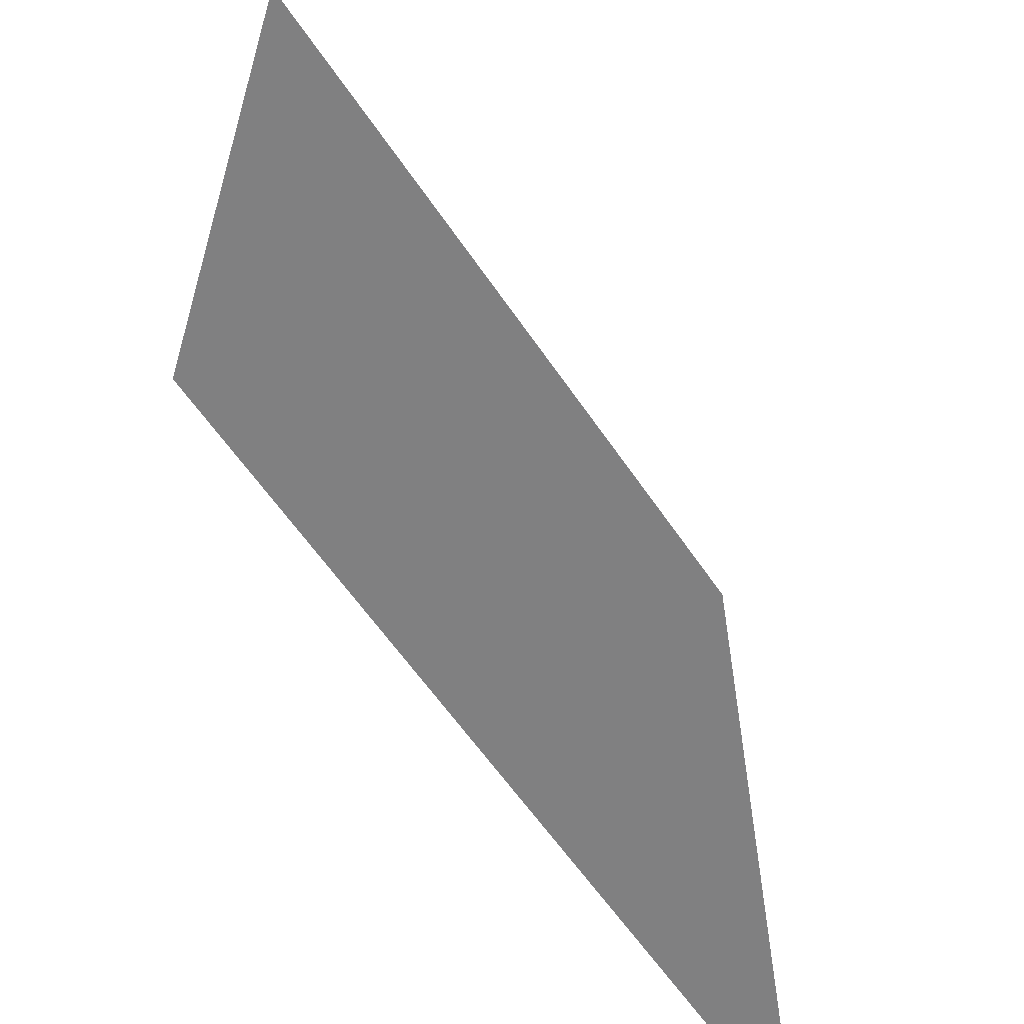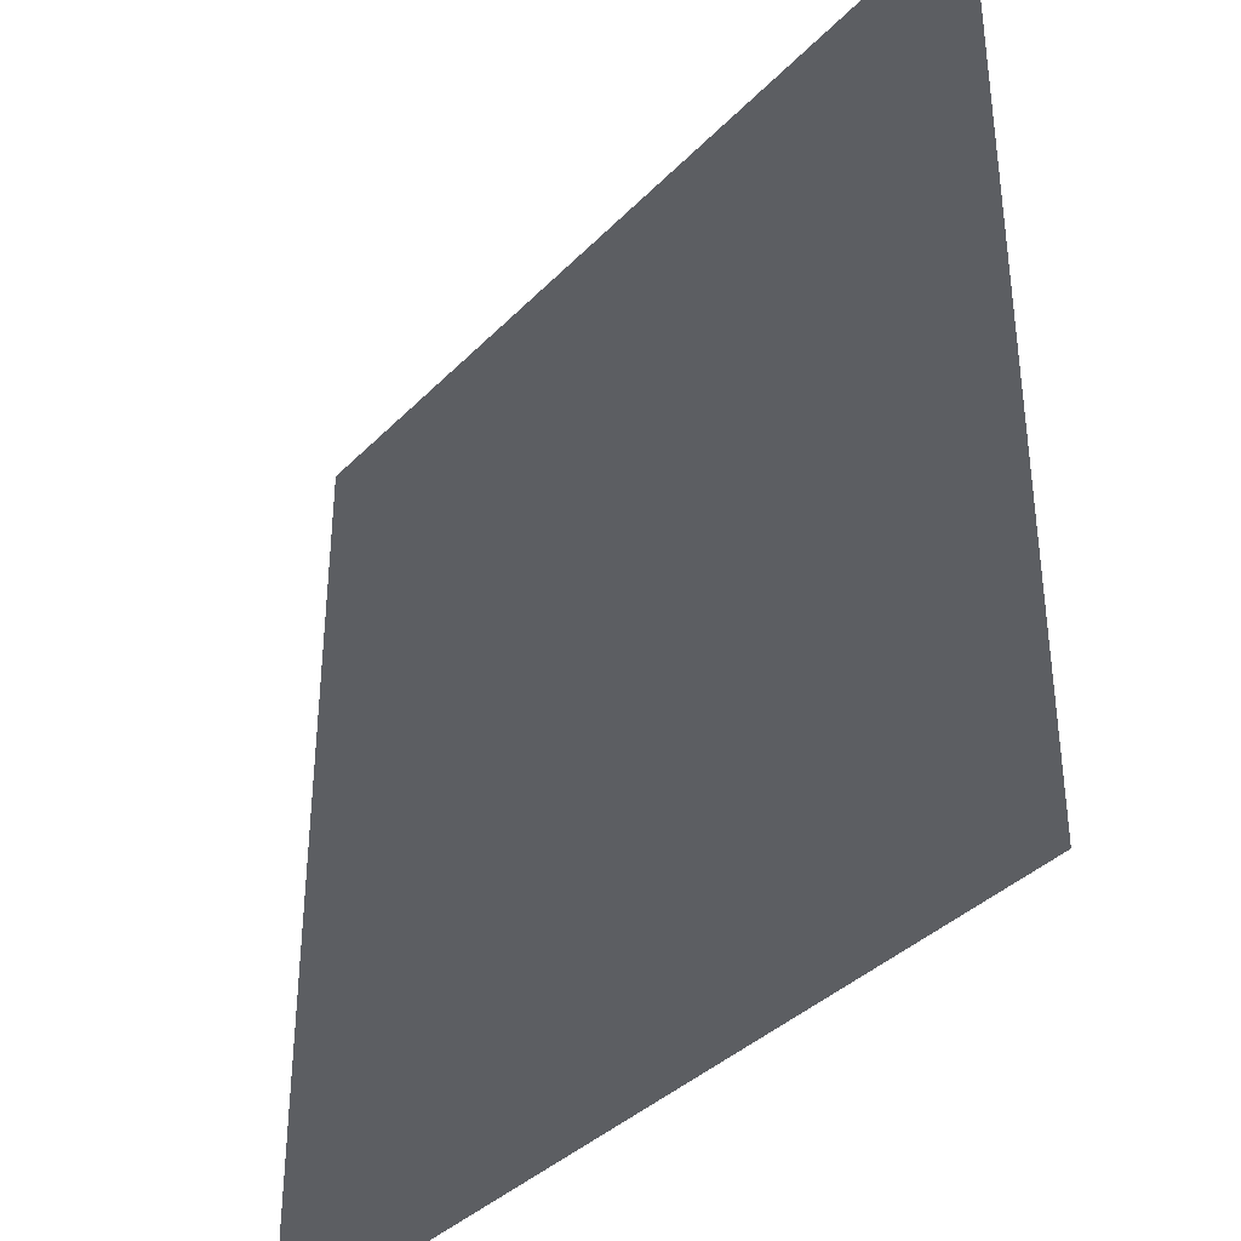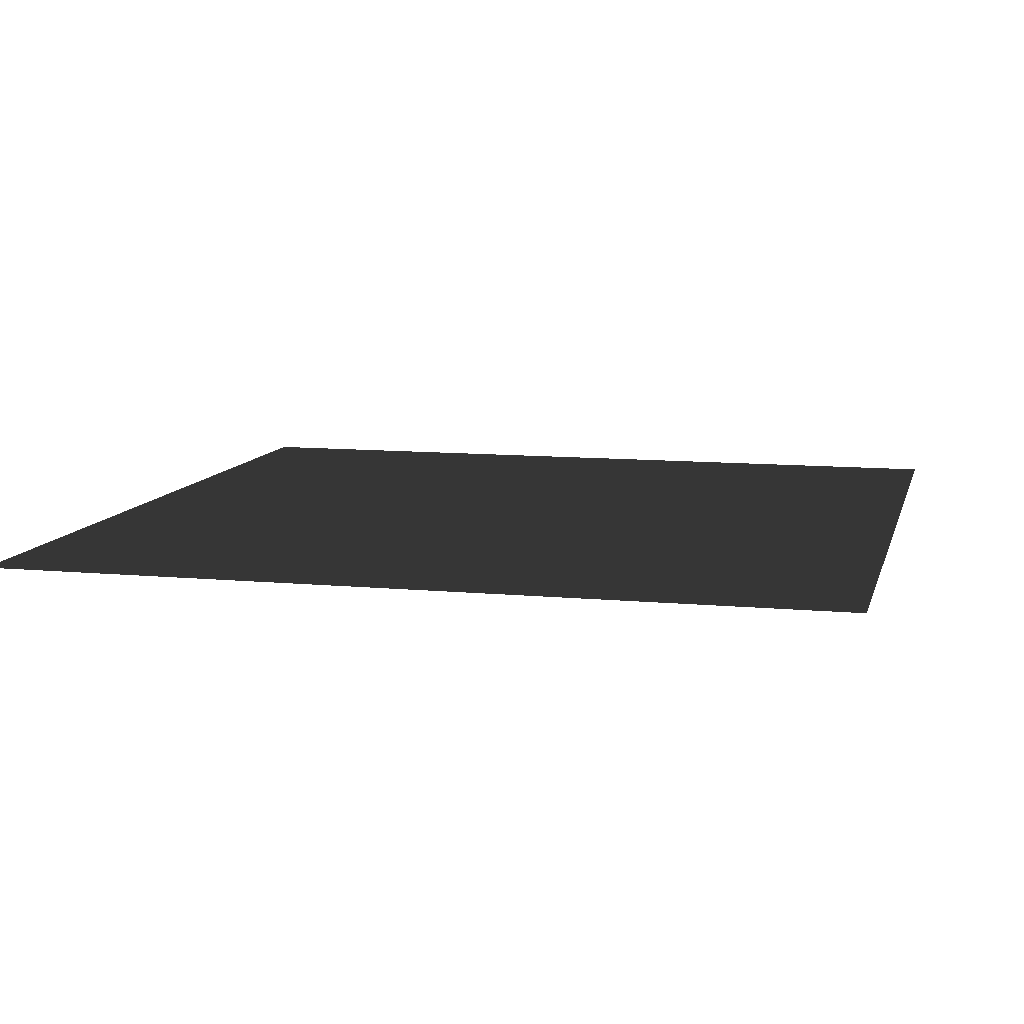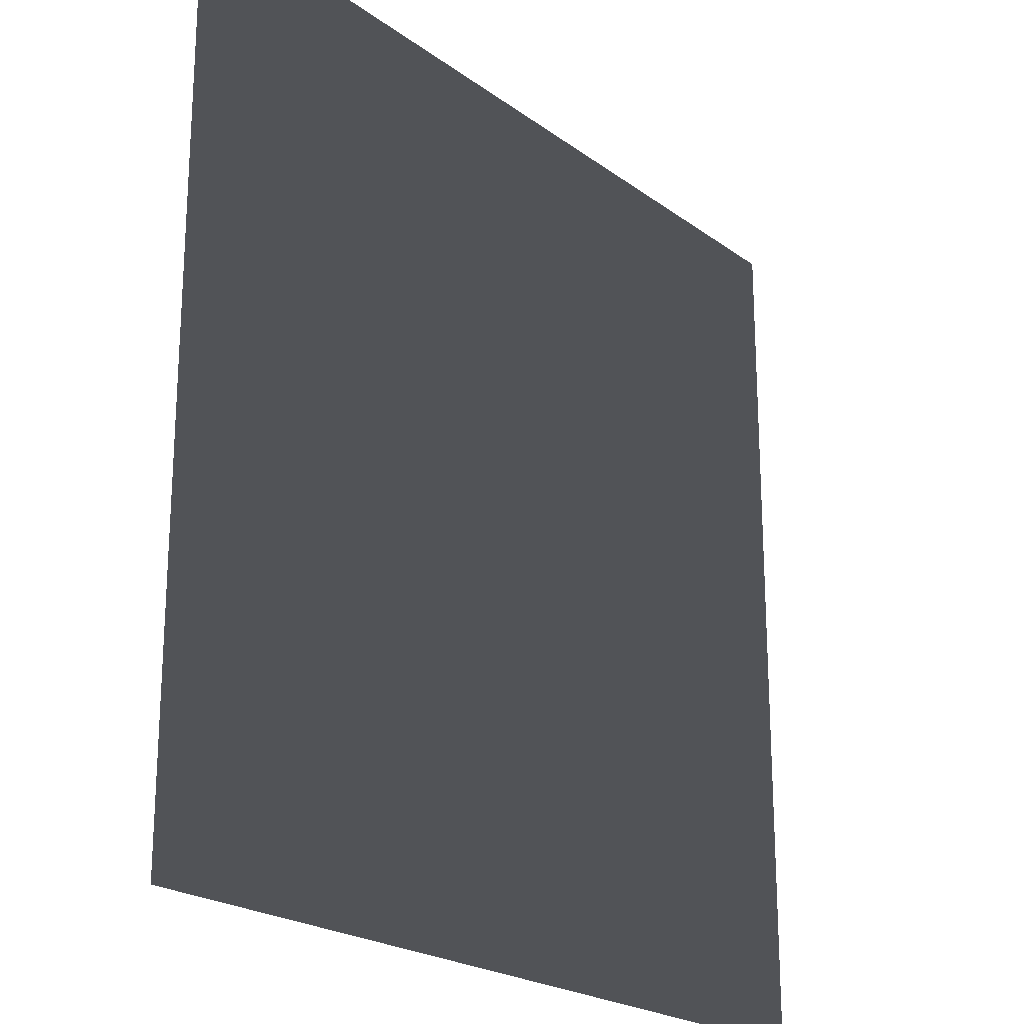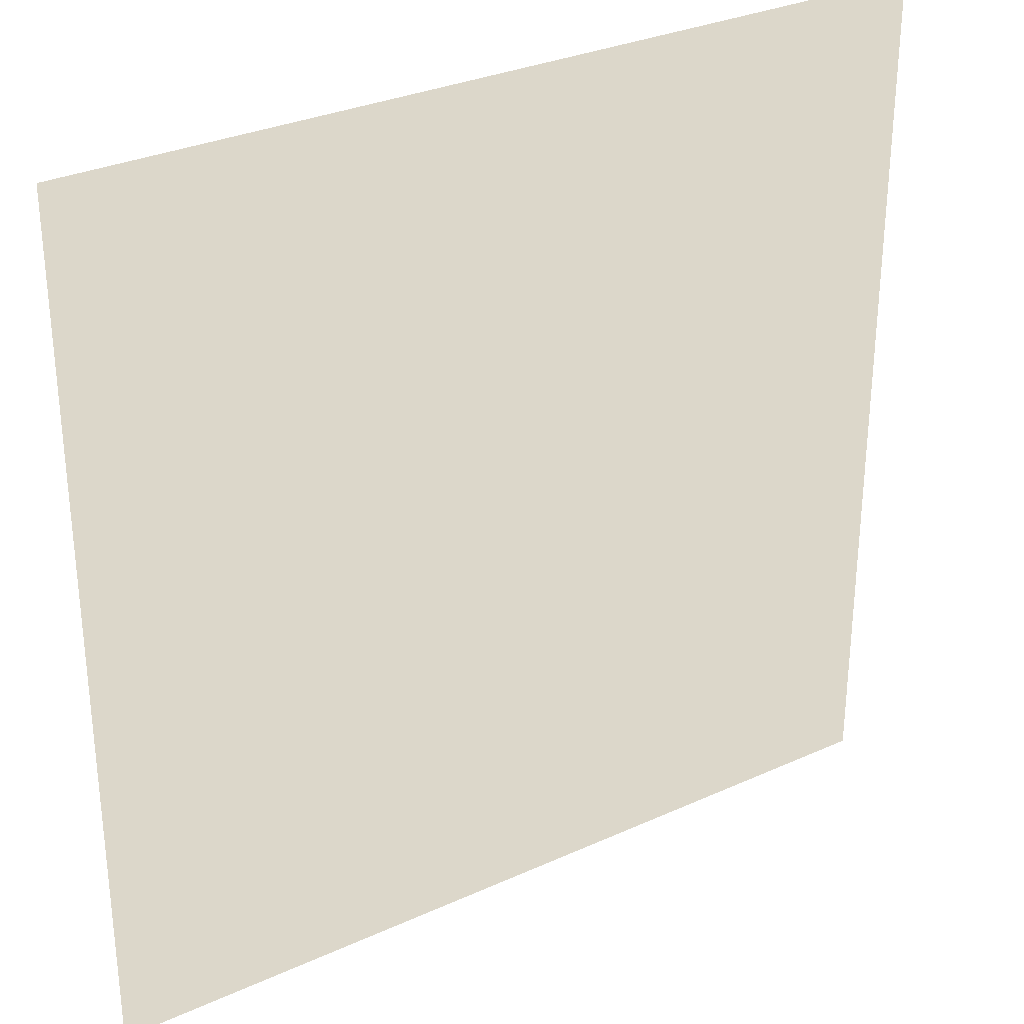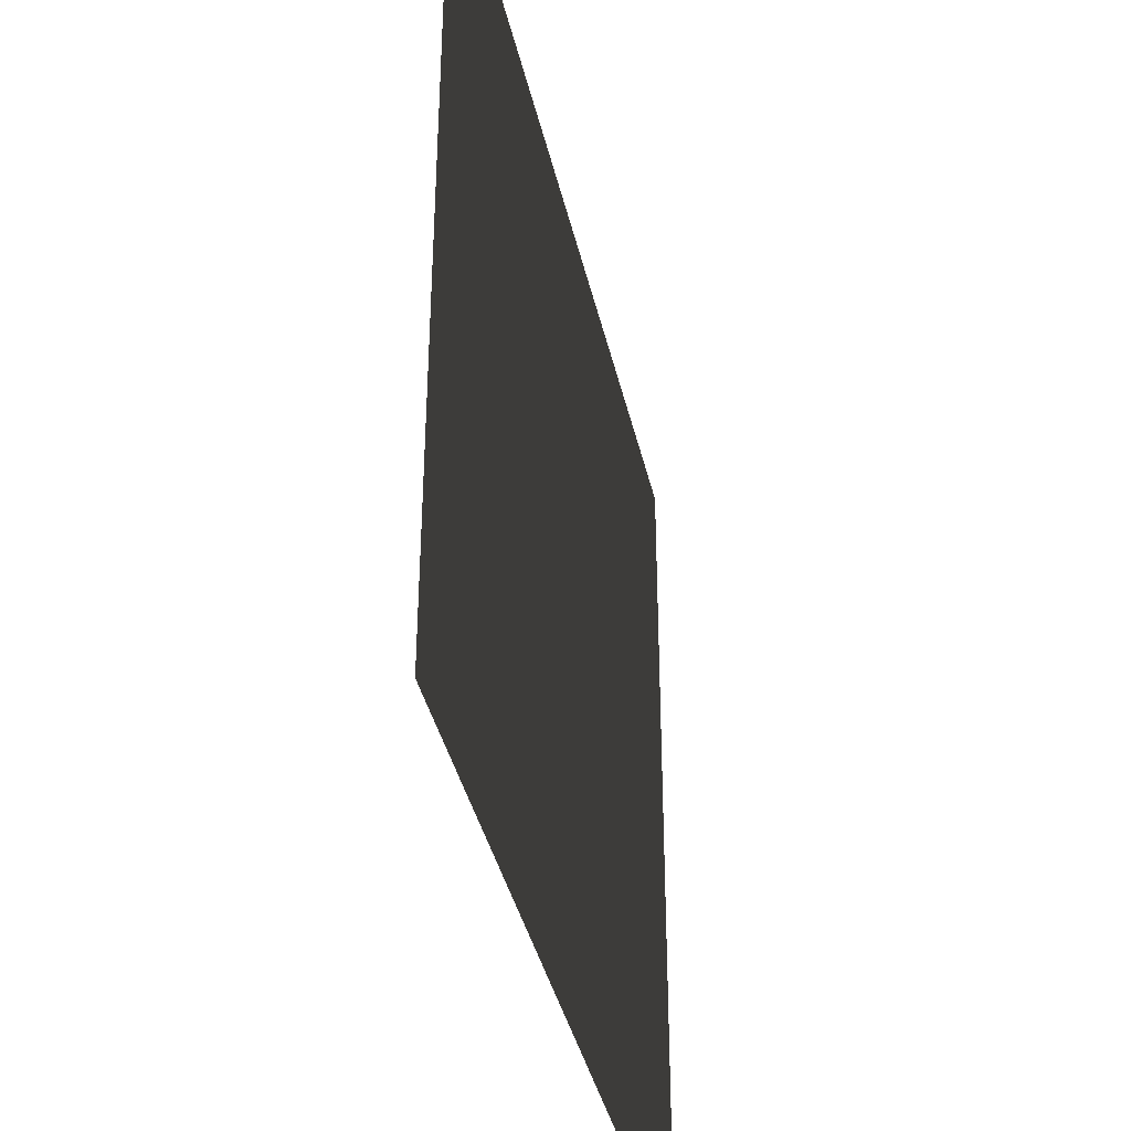
<metadata>
{"format":"obj","ext":"obj","renderer":"f3d","projection":"perspective","resolution":1024,"background":"white","views":[{"elev":-60.0,"azim":123.9,"up":"+Z"},{"elev":-37.6,"azim":-128.2,"up":"+Z"},{"elev":10.0,"azim":-76.3,"up":"+Y"},{"elev":-21.7,"azim":128.3,"up":"+Z"},{"elev":30.8,"azim":-33.1,"up":"+Z"},{"elev":-39.0,"azim":-77.4,"up":"+Z"}]}
</metadata>
<code>
v -7.509e-05 0.0001764 157.5
v 157.5 -2.157e-05 -1.244e-05
v -7.509e-05 0.0001764 -4.976e-05
v 157.5 9.107e-05 157.5
g B2_BricksWall_6664_97
f 1 3 2
f 2 4 1

</code>
